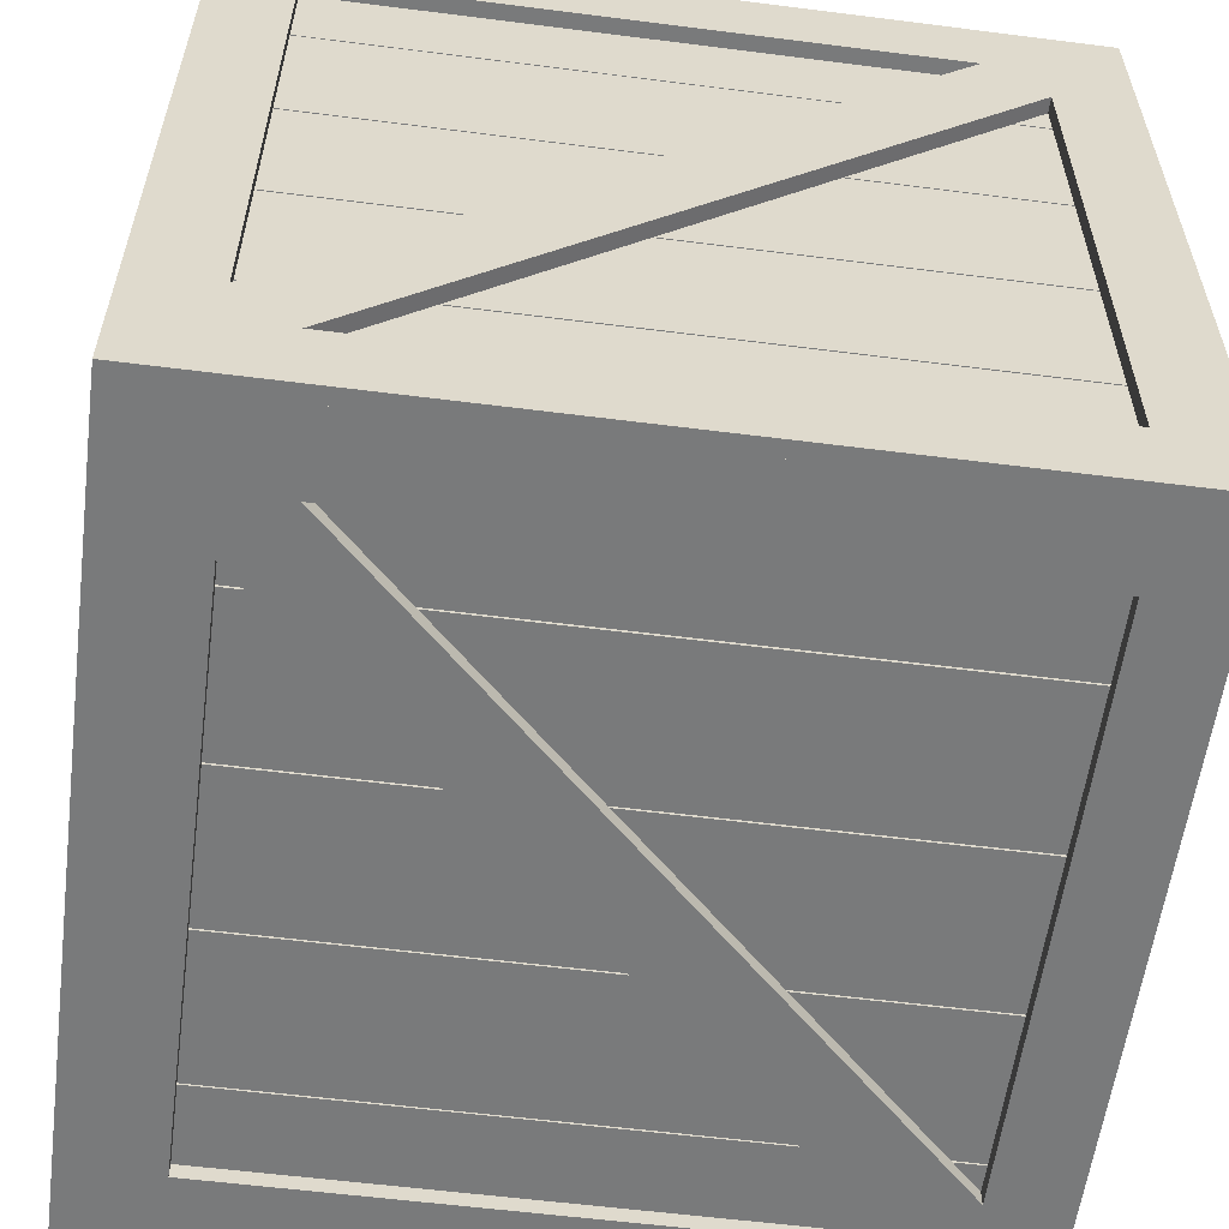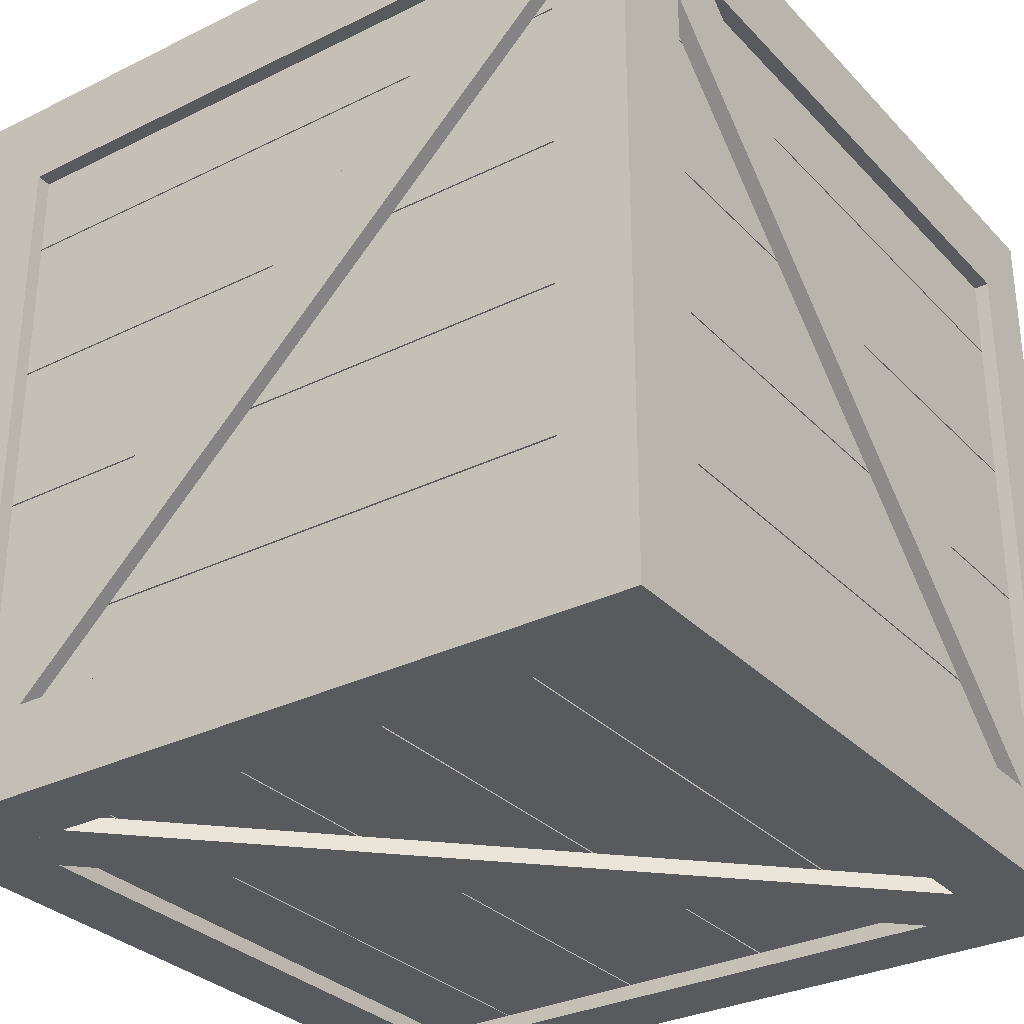
<metadata>
{"format":"obj","ext":"obj","renderer":"f3d","projection":"perspective","resolution":1024,"background":"white","views":[{"elev":-58.0,"azim":172.5,"up":"+Z"},{"elev":-31.1,"azim":-54.9,"up":"+Y"}]}
</metadata>
<code>
o Crate-04
v 1.001 -0.9215 -0.1986
v 1.001 -0.9608 -0.1986
v -1.001 -0.9608 -0.1986
v -1.001 -0.9215 -0.1986
v 1.001 -0.9215 0.1986
v -1.001 -0.9215 0.1986
v -1.001 -0.9608 0.1986
v 1.001 -0.9608 0.1986
v -0.9615 -0.9411 1.001
v -0.9615 -0.9411 0.9615
v 1.001 -0.9411 0.9615
v 1.001 -0.9411 1.001
v -0.9615 -0.5526 1.001
v 1.001 -0.5526 1.001
v 1.001 -0.5526 0.9615
v -0.9615 -0.5526 0.9615
v -0.9615 -0.5487 1.001
v -0.9615 -0.5487 0.9615
v 1.001 -0.5487 0.9615
v 1.001 -0.5487 1.001
v -0.9615 -0.1602 1.001
v 1.001 -0.1602 1.001
v 1.001 -0.1602 0.9615
v -0.9615 -0.1602 0.9615
v -0.9615 -0.1562 1.001
v -0.9615 -0.1562 0.9615
v 1.001 -0.1562 0.9615
v 1.001 -0.1562 1.001
v -0.9615 0.2323 1.001
v 1.001 0.2323 1.001
v 1.001 0.2323 0.9615
v -0.9615 0.2323 0.9615
v -0.9615 0.2362 1.001
v -0.9615 0.2362 0.9615
v 1.001 0.2362 0.9615
v 1.001 0.2362 1.001
v -0.9615 0.6247 1.001
v 1.001 0.6247 1.001
v 1.001 0.6247 0.9615
v -0.9615 0.6247 0.9615
v -0.9615 0.6287 1.001
v -0.9615 0.6287 0.9615
v 1.001 0.6287 0.9615
v 1.001 0.6287 1.001
v -0.9615 1.017 1.001
v 1.001 1.017 1.001
v 1.001 1.017 0.9615
v -0.9615 1.017 0.9615
v -1.001 -0.9608 1.04
v -1.001 -0.9608 1.001
v -0.8045 -0.7645 1.001
v -0.8045 -0.7645 1.04
v -1.001 1.041 1.04
v -0.8045 0.8445 1.04
v -0.8045 0.8445 1.001
v -1.001 1.041 1.001
v 0.8438 -0.7645 1.04
v 0.8438 -0.7645 1.001
v 1.04 -0.9608 1.001
v 1.04 -0.9608 1.04
v 0.8438 0.8445 1.04
v 1.04 1.041 1.04
v 1.04 1.041 1.001
v 0.8438 0.8445 1.001
v -0.6625 0.8445 1.001
v -0.6625 0.8445 1.04
v 0.8438 -0.6236 1.04
v 0.8438 -0.6236 1.001
v -0.8045 0.7036 1.001
v 0.7017 -0.7645 1.001
v 0.7017 -0.7645 1.04
v -0.8045 0.7036 1.04
v 0.9615 -0.9411 0.9615
v 0.9615 -0.9411 -1.001
v 1.001 -0.9411 -1.001
v 1.001 -0.5526 -1.001
v 0.9615 -0.5526 -1.001
v 0.9615 -0.5526 0.9615
v 0.9615 -0.5487 0.9615
v 0.9615 -0.5487 -1.001
v 1.001 -0.5487 -1.001
v 1.001 -0.1602 -1.001
v 0.9615 -0.1602 -1.001
v 0.9615 -0.1602 0.9615
v 0.9615 -0.1562 0.9615
v 0.9615 -0.1562 -1.001
v 1.001 -0.1562 -1.001
v 1.001 0.2323 -1.001
v 0.9615 0.2323 -1.001
v 0.9615 0.2323 0.9615
v 0.9615 0.2362 0.9615
v 0.9615 0.2362 -1.001
v 1.001 0.2362 -1.001
v 1.001 0.6247 -1.001
v 0.9615 0.6247 -1.001
v 0.9615 0.6247 0.9615
v 0.9615 0.6287 0.9615
v 0.9615 0.6287 -1.001
v 1.001 0.6287 -1.001
v 1.001 1.017 -1.001
v 0.9615 1.017 -1.001
v 0.9615 1.017 0.9615
v 1.001 -0.9608 1.001
v 1.001 -0.7645 0.8045
v 1.04 -0.7645 0.8045
v 1.04 0.8445 0.8045
v 1.001 0.8445 0.8045
v 1.001 1.041 1.001
v 1.04 -0.7645 -0.8438
v 1.001 -0.7645 -0.8438
v 1.001 -0.9608 -1.04
v 1.04 -0.9608 -1.04
v 1.04 0.8445 -0.8438
v 1.04 1.041 -1.04
v 1.001 1.041 -1.04
v 1.001 0.8445 -0.8438
v 1.04 -0.7645 0.6625
v 1.001 -0.7645 0.6625
v 1.001 0.7036 -0.8438
v 1.04 0.7036 -0.8438
v 1.04 -0.6236 0.8045
v 1.04 0.8445 -0.7017
v 1.001 0.8445 -0.7017
v 1.001 -0.6236 0.8045
v 0.9615 -0.9411 -0.9615
v -1.001 -0.9411 -0.9615
v -1.001 -0.9411 -1.001
v -1.001 -0.5526 -1.001
v -1.001 -0.5526 -0.9615
v 0.9615 -0.5526 -0.9615
v 0.9615 -0.5487 -0.9615
v -1.001 -0.5487 -0.9615
v -1.001 -0.5487 -1.001
v -1.001 -0.1602 -1.001
v -1.001 -0.1602 -0.9615
v 0.9615 -0.1602 -0.9615
v 0.9615 -0.1562 -0.9615
v -1.001 -0.1562 -0.9615
v -1.001 -0.1562 -1.001
v -1.001 0.2323 -1.001
v -1.001 0.2323 -0.9615
v 0.9615 0.2323 -0.9615
v 0.9615 0.2362 -0.9615
v -1.001 0.2362 -0.9615
v -1.001 0.2362 -1.001
v -1.001 0.6247 -1.001
v -1.001 0.6247 -0.9615
v 0.9615 0.6247 -0.9615
v 0.9615 0.6287 -0.9615
v -1.001 0.6287 -0.9615
v -1.001 0.6287 -1.001
v -1.001 1.017 -1.001
v -1.001 1.017 -0.9615
v 0.9615 1.017 -0.9615
v 1.001 -0.9608 -1.001
v 0.8045 -0.7645 -1.001
v 0.8045 -0.7645 -1.04
v 0.8045 0.8445 -1.04
v 0.8045 0.8445 -1.001
v 1.001 1.041 -1.001
v -0.8438 -0.7645 -1.04
v -0.8438 -0.7645 -1.001
v -1.04 -0.9608 -1.001
v -1.04 -0.9608 -1.04
v -0.8438 0.8445 -1.04
v -1.04 1.041 -1.04
v -1.04 1.041 -1.001
v -0.8438 0.8445 -1.001
v 0.6625 0.8445 -1.001
v 0.6625 0.8445 -1.04
v -0.8438 -0.6236 -1.04
v -0.8438 -0.6236 -1.001
v 0.8045 0.7036 -1.001
v -0.7017 -0.7645 -1.001
v -0.7017 -0.7645 -1.04
v 0.8045 0.7036 -1.04
v -0.9615 -0.9411 -0.9615
v -1.001 -0.9411 1.001
v -1.001 -0.5526 1.001
v -0.9615 -0.5526 -0.9615
v -0.9615 -0.5487 -0.9615
v -1.001 -0.5487 1.001
v -1.001 -0.1602 1.001
v -0.9615 -0.1602 -0.9615
v -0.9615 -0.1562 -0.9615
v -1.001 -0.1562 1.001
v -1.001 0.2323 1.001
v -0.9615 0.2323 -0.9615
v -0.9615 0.2362 -0.9615
v -1.001 0.2362 1.001
v -1.001 0.6247 1.001
v -0.9615 0.6247 -0.9615
v -0.9615 0.6287 -0.9615
v -1.001 0.6287 1.001
v -1.001 1.017 1.001
v -0.9615 1.017 -0.9615
v -1.001 -0.9608 -1.001
v -1.001 -0.7645 -0.8045
v -1.04 -0.7645 -0.8045
v -1.04 0.8445 -0.8045
v -1.001 0.8445 -0.8045
v -1.001 1.041 -1.001
v -1.04 -0.7645 0.8438
v -1.001 -0.7645 0.8438
v -1.04 -0.9608 1.04
v -1.04 0.8445 0.8438
v -1.04 1.041 1.04
v -1.001 0.8445 0.8438
v -1.04 -0.7645 -0.6625
v -1.001 -0.7645 -0.6625
v -1.001 0.7036 0.8438
v -1.04 0.7036 0.8438
v -1.04 -0.6236 -0.8045
v -1.04 0.8445 0.7017
v -1.001 0.8445 0.7017
v -1.001 -0.6236 -0.8045
v 1.001 -0.9215 -0.5997
v 1.001 -0.9608 -0.5997
v -1.001 -0.9608 -0.5997
v -1.001 -0.9215 -0.5997
v 1.001 -0.9215 -0.2025
v -1.001 -0.9215 -0.2025
v -1.001 -0.9608 -0.2025
v 1.001 -0.9608 -0.2025
v 1.001 -0.9215 0.2025
v 1.001 -0.9608 0.2025
v -1.001 -0.9608 0.2025
v -1.001 -0.9215 0.2025
v 1.001 -0.9215 0.5997
v -1.001 -0.9215 0.5997
v -1.001 -0.9608 0.5997
v 1.001 -0.9608 0.5997
v 1.001 -0.9215 0.6036
v 1.001 -0.9608 0.6036
v -1.001 -0.9608 0.6036
v -1.001 -0.9215 0.6036
v 1.001 -0.9215 1.001
v -1.001 -0.9215 1.001
v -1.04 -1 -1.04
v 1.04 -1 -1.04
v -0.8398 -1 -0.8359
v 0.8398 -1 -0.8359
v 0.8398 -0.9608 -0.8359
v -0.8398 -0.9608 -0.8359
v -0.8398 -1 0.8359
v -0.8398 -0.9608 0.8359
v 0.8398 -0.9608 0.8359
v 0.8398 -1 0.8359
v -1.04 -1 1.04
v 1.04 -1 1.04
v -0.695 -1 -0.8359
v -0.695 -0.9608 -0.8359
v 0.8398 -0.9608 0.6895
v 0.8398 -1 0.6895
v -0.8398 -1 -0.6895
v 0.6954 -1 0.8359
v 0.6954 -0.9608 0.8359
v -0.8398 -0.9608 -0.6895
v 1.001 -0.9215 -1.001
v -1.001 -0.9215 -1.001
v 1.001 -0.9215 -0.6036
v -1.001 -0.9215 -0.6036
v -1.001 -0.9608 -0.6036
v 1.001 -0.9608 -0.6036
v -1.001 1.001 -0.5997
v -1.001 1.041 -0.5997
v 1.001 1.041 -0.5997
v 1.001 1.001 -0.5997
v -1.001 1.001 -0.2025
v 1.001 1.001 -0.2025
v 1.001 1.041 -0.2025
v -1.001 1.041 -0.2025
v -1.001 1.001 -0.1986
v -1.001 1.041 -0.1986
v 1.001 1.041 -0.1986
v 1.001 1.001 -0.1986
v -1.001 1.001 0.1986
v 1.001 1.001 0.1986
v 1.001 1.041 0.1986
v -1.001 1.041 0.1986
v -1.001 1.001 0.2025
v -1.001 1.041 0.2025
v 1.001 1.041 0.2025
v 1.001 1.001 0.2025
v -1.001 1.001 0.5997
v 1.001 1.001 0.5997
v 1.001 1.041 0.5997
v -1.001 1.041 0.5997
v -1.001 1.001 0.6036
v -1.001 1.041 0.6036
v 1.001 1.041 0.6036
v 1.001 1.001 0.6036
v -1.001 1.001 1.001
v 1.001 1.001 1.001
v 1.001 1.041 1.001
v -1.001 1.041 1.001
v 1.04 1.08 -1.04
v 1.04 1.041 -1.04
v -1.04 1.041 -1.04
v -1.04 1.08 -1.04
v 0.8398 1.08 -0.8359
v -0.8398 1.08 -0.8359
v -0.8398 1.041 -0.8359
v 0.8398 1.041 -0.8359
v 0.8398 1.08 0.8359
v 0.8398 1.041 0.8359
v -0.8398 1.041 0.8359
v -0.8398 1.08 0.8359
v 1.04 1.08 1.04
v -1.04 1.08 1.04
v -1.04 1.041 1.04
v 1.04 1.041 1.04
v 0.695 1.08 -0.8359
v 0.695 1.041 -0.8359
v -0.8398 1.041 0.6895
v -0.8398 1.08 0.6895
v 0.8398 1.08 -0.6895
v -0.6954 1.08 0.8359
v -0.6954 1.041 0.8359
v 0.8398 1.041 -0.6895
v -1.001 1.001 -1.001
v -1.001 1.041 -1.001
v 1.001 1.041 -1.001
v 1.001 1.001 -1.001
v -1.001 1.001 -0.6036
v 1.001 1.001 -0.6036
v 1.001 1.041 -0.6036
v -1.001 1.041 -0.6036
f 2 4 1
f 6 8 5
f 7 2 8
f 8 1 5
f 5 4 6
f 6 3 7
f 10 12 9
f 14 16 13
f 12 13 9
f 11 14 12
f 10 15 11
f 9 16 10
f 18 20 17
f 22 24 21
f 20 21 17
f 19 22 20
f 18 23 19
f 17 24 18
f 26 28 25
f 30 32 29
f 28 29 25
f 27 30 28
f 26 31 27
f 25 32 26
f 34 36 33
f 38 40 37
f 36 37 33
f 35 38 36
f 34 39 35
f 33 40 34
f 42 44 41
f 46 48 45
f 44 45 41
f 43 46 44
f 42 47 43
f 41 48 42
f 50 52 49
f 54 56 53
f 52 53 49
f 51 54 52
f 51 56 55
f 49 56 50
f 57 62 61
f 59 62 60
f 58 63 59
f 57 64 58
f 50 60 49
f 57 51 52
f 60 52 49
f 59 57 60
f 59 51 58
f 55 61 54
f 62 56 53
f 54 62 53
f 64 62 61
f 55 63 64
f 66 68 65
f 70 72 69
f 65 58 55
f 55 70 69
f 67 58 68
f 57 70 58
f 66 57 67
f 54 71 57
f 65 54 66
f 55 72 54
f 73 75 11
f 76 78 15
f 75 15 11
f 74 76 75
f 73 77 74
f 11 78 73
f 79 81 19
f 82 84 23
f 81 23 19
f 80 82 81
f 79 83 80
f 19 84 79
f 85 87 27
f 88 90 31
f 87 31 27
f 86 88 87
f 85 89 86
f 27 90 85
f 91 93 35
f 94 96 39
f 93 39 35
f 92 94 93
f 91 95 92
f 35 96 91
f 97 99 43
f 100 102 47
f 99 47 43
f 98 100 99
f 97 101 98
f 43 102 97
f 103 105 59
f 105 63 59
f 104 106 105
f 104 108 107
f 59 108 103
f 114 116 113
f 109 114 113
f 111 114 112
f 110 115 111
f 109 116 110
f 103 112 59
f 109 104 105
f 112 105 59
f 111 109 112
f 111 104 110
f 107 113 106
f 114 108 63
f 106 114 63
f 107 115 116
f 106 108 107
f 118 120 117
f 122 124 121
f 117 113 105
f 105 122 121
f 119 113 120
f 116 122 113
f 118 116 119
f 104 123 116
f 117 104 118
f 105 124 104
f 125 127 74
f 128 130 77
f 127 77 74
f 126 128 127
f 125 129 126
f 74 130 125
f 131 133 80
f 134 136 83
f 133 83 80
f 132 134 133
f 131 135 132
f 80 136 131
f 137 139 86
f 140 142 89
f 139 89 86
f 138 140 139
f 137 141 138
f 86 142 137
f 143 145 92
f 146 148 95
f 145 95 92
f 144 146 145
f 143 147 144
f 92 148 143
f 149 151 98
f 152 154 101
f 151 101 98
f 150 152 151
f 149 153 150
f 98 154 149
f 157 115 111
f 156 158 157
f 156 160 159
f 111 160 155
f 162 164 161
f 166 168 165
f 161 166 165
f 163 166 164
f 162 167 163
f 161 168 162
f 155 164 111
f 161 156 157
f 164 157 111
f 163 156 162
f 111 156 155
f 159 165 158
f 166 160 115
f 158 166 115
f 159 167 168
f 158 160 159
f 170 172 169
f 174 176 173
f 169 162 159
f 159 174 173
f 171 162 172
f 161 174 162
f 170 161 171
f 158 175 161
f 169 158 170
f 159 176 158
f 177 178 126
f 179 180 129
f 178 129 126
f 9 179 178
f 177 13 9
f 126 180 177
f 181 182 132
f 183 184 135
f 182 135 132
f 17 183 182
f 181 21 17
f 132 184 181
f 185 186 138
f 187 188 141
f 186 141 138
f 25 187 186
f 185 29 25
f 138 188 185
f 189 190 144
f 191 192 147
f 190 147 144
f 33 191 190
f 189 37 33
f 144 192 189
f 193 194 150
f 195 196 153
f 194 153 150
f 41 195 194
f 193 45 41
f 150 196 193
f 197 199 163
f 199 167 163
f 198 200 199
f 198 202 201
f 163 202 197
f 207 208 206
f 203 207 206
f 49 207 205
f 204 53 49
f 203 208 204
f 197 205 163
f 203 198 199
f 205 199 163
f 49 203 205
f 49 198 204
f 201 206 200
f 207 202 167
f 200 207 167
f 201 53 208
f 200 202 201
f 210 212 209
f 214 216 213
f 209 206 199
f 199 214 213
f 211 206 212
f 208 214 206
f 210 208 211
f 198 215 208
f 209 198 210
f 199 216 198
f 218 220 217
f 222 224 221
f 223 218 224
f 224 217 221
f 221 220 222
f 222 219 223
f 226 228 225
f 230 232 229
f 231 226 232
f 232 225 229
f 229 228 230
f 230 227 231
f 234 236 233
f 238 103 237
f 50 234 103
f 103 233 237
f 237 236 238
f 238 235 50
f 164 240 239
f 242 244 241
f 240 241 239
f 112 242 240
f 164 243 112
f 246 248 245
f 250 205 249
f 248 249 245
f 246 60 247
f 252 254 251
f 256 258 255
f 254 241 251
f 248 255 241
f 253 248 254
f 247 256 248
f 253 244 247
f 247 258 257
f 251 244 252
f 241 258 244
f 155 260 259
f 262 264 261
f 263 155 264
f 264 259 261
f 261 260 262
f 262 197 263
f 250 247 248
f 240 248 242
f 112 250 240
f 243 60 112
f 242 247 243
f 164 241 239
f 245 205 249
f 241 249 239
f 244 245 241
f 164 246 244
f 239 205 164
f 266 268 265
f 270 272 269
f 271 266 272
f 272 265 269
f 269 268 270
f 270 267 271
f 274 276 273
f 278 280 277
f 279 274 280
f 280 273 277
f 277 276 278
f 278 275 279
f 282 284 281
f 286 288 285
f 287 282 288
f 288 281 285
f 285 284 286
f 286 283 287
f 290 292 289
f 294 296 293
f 295 290 296
f 296 289 293
f 293 292 294
f 294 291 295
f 298 300 297
f 302 304 301
f 300 301 297
f 299 302 300
f 298 303 299
f 297 304 298
f 306 308 305
f 310 312 309
f 308 309 305
f 306 311 307
f 314 316 313
f 318 320 317
f 316 301 313
f 308 317 301
f 315 308 316
f 307 318 308
f 315 304 307
f 307 320 319
f 313 304 314
f 301 320 304
f 322 324 321
f 326 328 325
f 327 322 328
f 328 321 325
f 325 324 326
f 326 323 327
f 310 307 308
f 300 308 302
f 299 310 300
f 303 311 299
f 302 307 303
f 305 312 309
f 301 309 297
f 304 305 301
f 298 306 304
f 297 312 298
f 2 3 4
f 6 7 8
f 7 3 2
f 8 2 1
f 5 1 4
f 6 4 3
f 10 11 12
f 14 15 16
f 12 14 13
f 11 15 14
f 10 16 15
f 9 13 16
f 18 19 20
f 22 23 24
f 20 22 21
f 19 23 22
f 18 24 23
f 17 21 24
f 26 27 28
f 30 31 32
f 28 30 29
f 27 31 30
f 26 32 31
f 25 29 32
f 34 35 36
f 38 39 40
f 36 38 37
f 35 39 38
f 34 40 39
f 33 37 40
f 42 43 44
f 46 47 48
f 44 46 45
f 43 47 46
f 42 48 47
f 41 45 48
f 50 51 52
f 54 55 56
f 52 54 53
f 51 55 54
f 51 50 56
f 49 53 56
f 57 60 62
f 59 63 62
f 58 64 63
f 57 61 64
f 50 59 60
f 57 58 51
f 60 57 52
f 59 58 57
f 59 50 51
f 55 64 61
f 62 63 56
f 54 61 62
f 64 63 62
f 55 56 63
f 66 67 68
f 70 71 72
f 65 68 58
f 55 58 70
f 67 57 58
f 57 71 70
f 66 54 57
f 54 72 71
f 65 55 54
f 55 69 72
f 73 74 75
f 76 77 78
f 75 76 15
f 74 77 76
f 73 78 77
f 11 15 78
f 79 80 81
f 82 83 84
f 81 82 23
f 80 83 82
f 79 84 83
f 19 23 84
f 85 86 87
f 88 89 90
f 87 88 31
f 86 89 88
f 85 90 89
f 27 31 90
f 91 92 93
f 94 95 96
f 93 94 39
f 92 95 94
f 91 96 95
f 35 39 96
f 97 98 99
f 100 101 102
f 99 100 47
f 98 101 100
f 97 102 101
f 43 47 102
f 103 104 105
f 105 106 63
f 104 107 106
f 104 103 108
f 59 63 108
f 114 115 116
f 109 112 114
f 111 115 114
f 110 116 115
f 109 113 116
f 103 111 112
f 109 110 104
f 112 109 105
f 111 110 109
f 111 103 104
f 107 116 113
f 114 115 108
f 106 113 114
f 107 108 115
f 106 63 108
f 118 119 120
f 122 123 124
f 117 120 113
f 105 113 122
f 119 116 113
f 116 123 122
f 118 104 116
f 104 124 123
f 117 105 104
f 105 121 124
f 125 126 127
f 128 129 130
f 127 128 77
f 126 129 128
f 125 130 129
f 74 77 130
f 131 132 133
f 134 135 136
f 133 134 83
f 132 135 134
f 131 136 135
f 80 83 136
f 137 138 139
f 140 141 142
f 139 140 89
f 138 141 140
f 137 142 141
f 86 89 142
f 143 144 145
f 146 147 148
f 145 146 95
f 144 147 146
f 143 148 147
f 92 95 148
f 149 150 151
f 152 153 154
f 151 152 101
f 150 153 152
f 149 154 153
f 98 101 154
f 157 158 115
f 156 159 158
f 156 155 160
f 111 115 160
f 162 163 164
f 166 167 168
f 161 164 166
f 163 167 166
f 162 168 167
f 161 165 168
f 155 163 164
f 161 162 156
f 164 161 157
f 163 155 156
f 111 157 156
f 159 168 165
f 166 167 160
f 158 165 166
f 159 160 167
f 158 115 160
f 170 171 172
f 174 175 176
f 169 172 162
f 159 162 174
f 171 161 162
f 161 175 174
f 170 158 161
f 158 176 175
f 169 159 158
f 159 173 176
f 177 9 178
f 179 13 180
f 178 179 129
f 9 13 179
f 177 180 13
f 126 129 180
f 181 17 182
f 183 21 184
f 182 183 135
f 17 21 183
f 181 184 21
f 132 135 184
f 185 25 186
f 187 29 188
f 186 187 141
f 25 29 187
f 185 188 29
f 138 141 188
f 189 33 190
f 191 37 192
f 190 191 147
f 33 37 191
f 189 192 37
f 144 147 192
f 193 41 194
f 195 45 196
f 194 195 153
f 41 45 195
f 193 196 45
f 150 153 196
f 197 198 199
f 199 200 167
f 198 201 200
f 198 197 202
f 163 167 202
f 207 53 208
f 203 205 207
f 49 53 207
f 204 208 53
f 203 206 208
f 197 49 205
f 203 204 198
f 205 203 199
f 49 204 203
f 49 197 198
f 201 208 206
f 207 53 202
f 200 206 207
f 201 202 53
f 200 167 202
f 210 211 212
f 214 215 216
f 209 212 206
f 199 206 214
f 211 208 206
f 208 215 214
f 210 198 208
f 198 216 215
f 209 199 198
f 199 213 216
f 218 219 220
f 222 223 224
f 223 219 218
f 224 218 217
f 221 217 220
f 222 220 219
f 226 227 228
f 230 231 232
f 231 227 226
f 232 226 225
f 229 225 228
f 230 228 227
f 234 235 236
f 238 50 103
f 50 235 234
f 103 234 233
f 237 233 236
f 238 236 235
f 164 112 240
f 242 243 244
f 240 242 241
f 112 243 242
f 164 244 243
f 246 247 248
f 250 60 205
f 248 250 249
f 246 205 60
f 252 253 254
f 256 257 258
f 254 248 241
f 248 256 255
f 253 247 248
f 247 257 256
f 253 252 244
f 247 244 258
f 251 241 244
f 241 255 258
f 155 197 260
f 262 263 264
f 263 197 155
f 264 155 259
f 261 259 260
f 262 260 197
f 250 60 247
f 240 250 248
f 112 60 250
f 243 247 60
f 242 248 247
f 164 244 241
f 245 246 205
f 241 245 249
f 244 246 245
f 164 205 246
f 239 249 205
f 266 267 268
f 270 271 272
f 271 267 266
f 272 266 265
f 269 265 268
f 270 268 267
f 274 275 276
f 278 279 280
f 279 275 274
f 280 274 273
f 277 273 276
f 278 276 275
f 282 283 284
f 286 287 288
f 287 283 282
f 288 282 281
f 285 281 284
f 286 284 283
f 290 291 292
f 294 295 296
f 295 291 290
f 296 290 289
f 293 289 292
f 294 292 291
f 298 299 300
f 302 303 304
f 300 302 301
f 299 303 302
f 298 304 303
f 297 301 304
f 306 307 308
f 310 311 312
f 308 310 309
f 306 312 311
f 314 315 316
f 318 319 320
f 316 308 301
f 308 318 317
f 315 307 308
f 307 319 318
f 315 314 304
f 307 304 320
f 313 301 304
f 301 317 320
f 322 323 324
f 326 327 328
f 327 323 322
f 328 322 321
f 325 321 324
f 326 324 323
f 310 311 307
f 300 310 308
f 299 311 310
f 303 307 311
f 302 308 307
f 305 306 312
f 301 305 309
f 304 306 305
f 298 312 306
f 297 309 312

</code>
